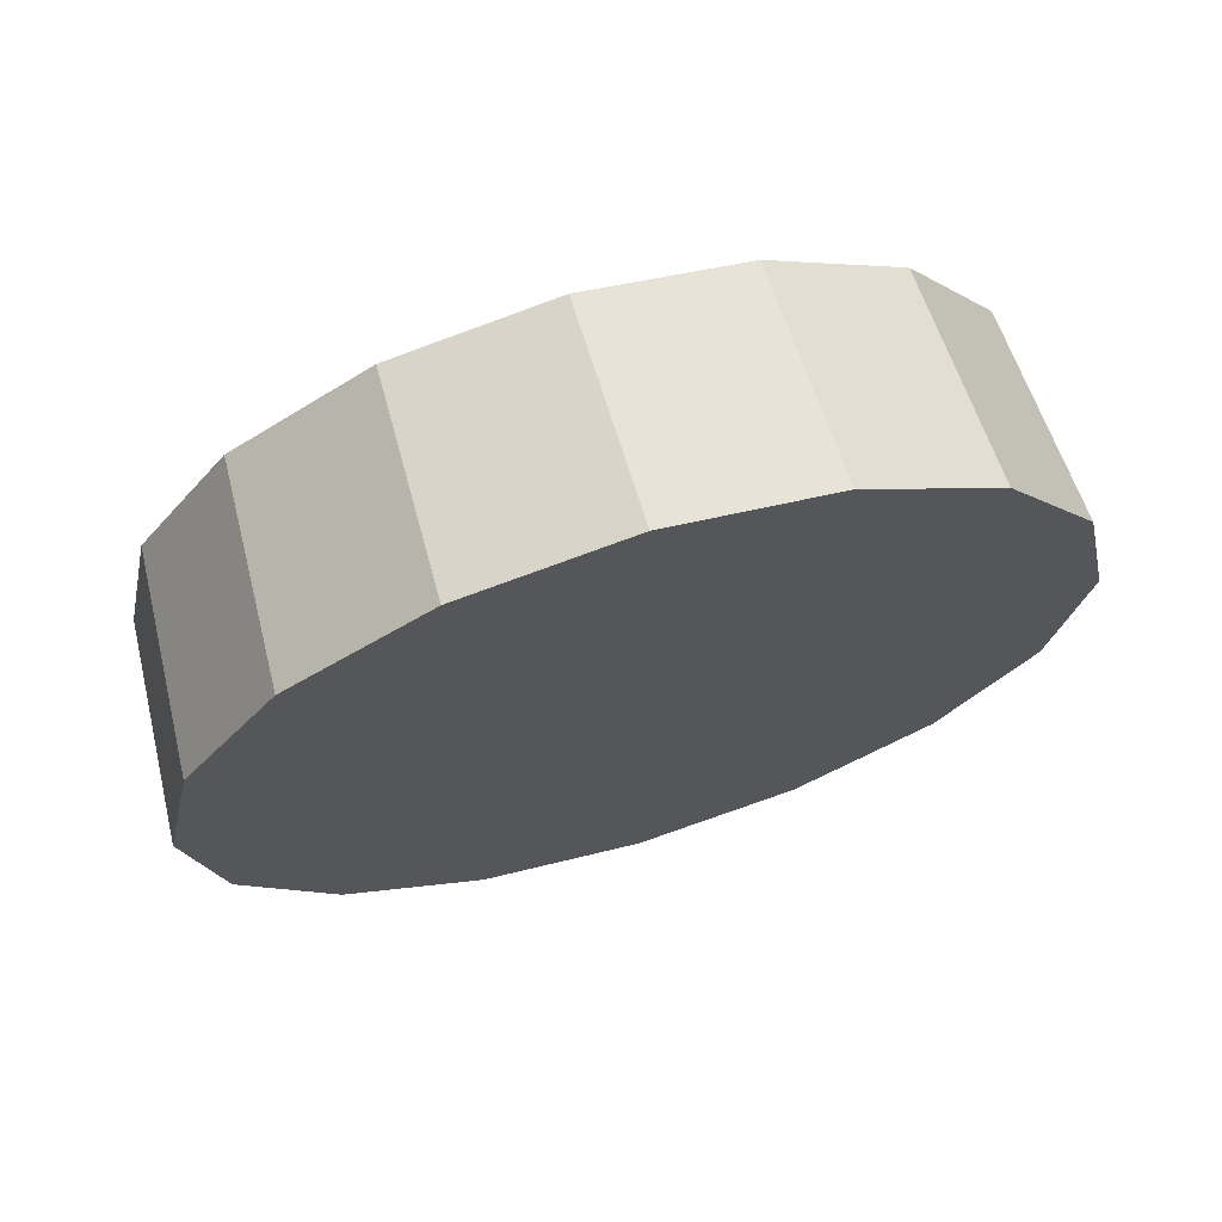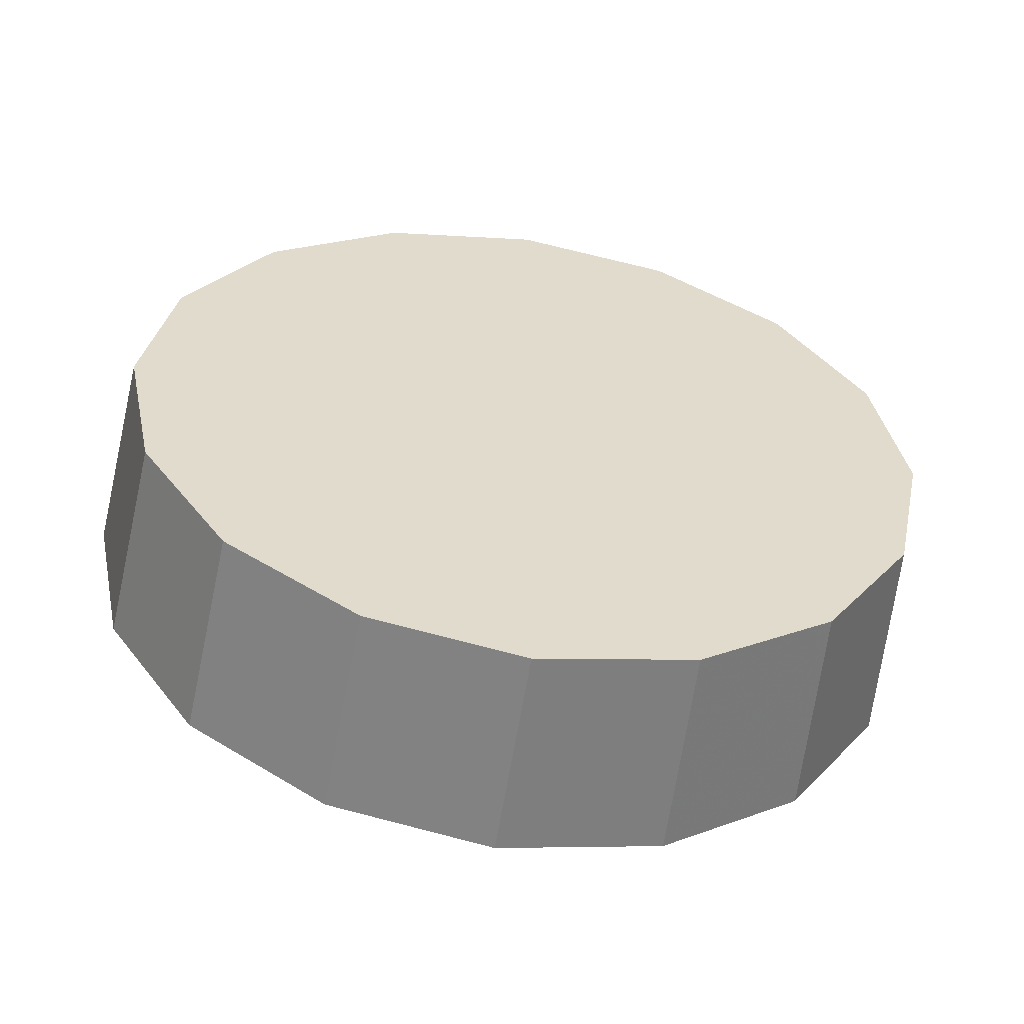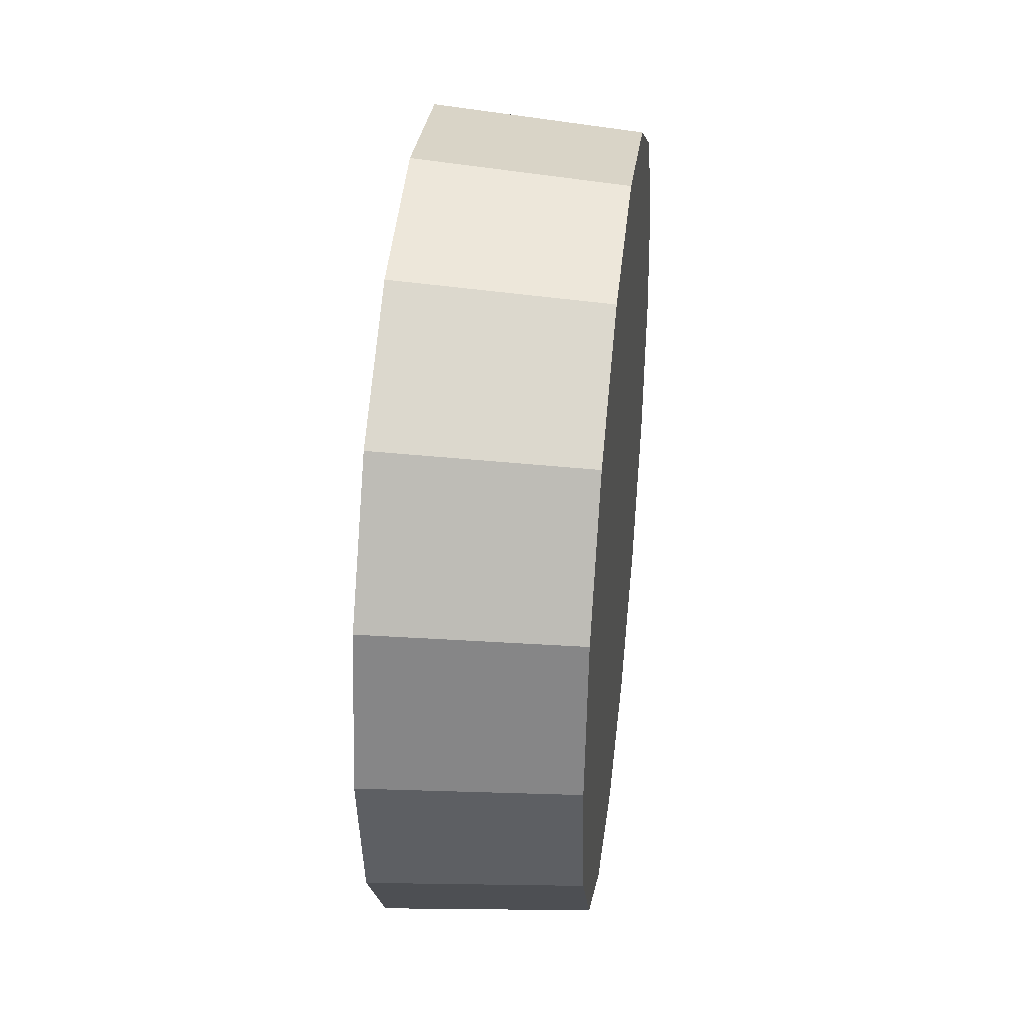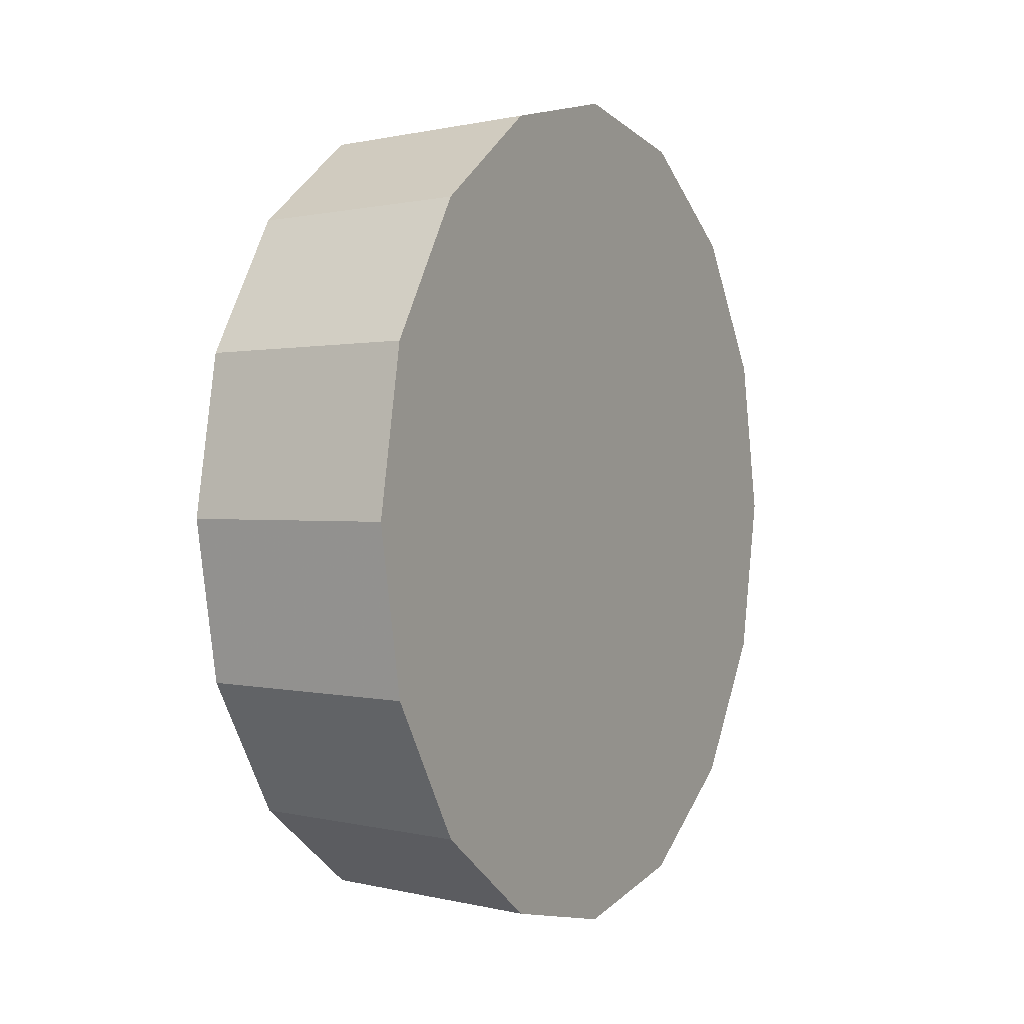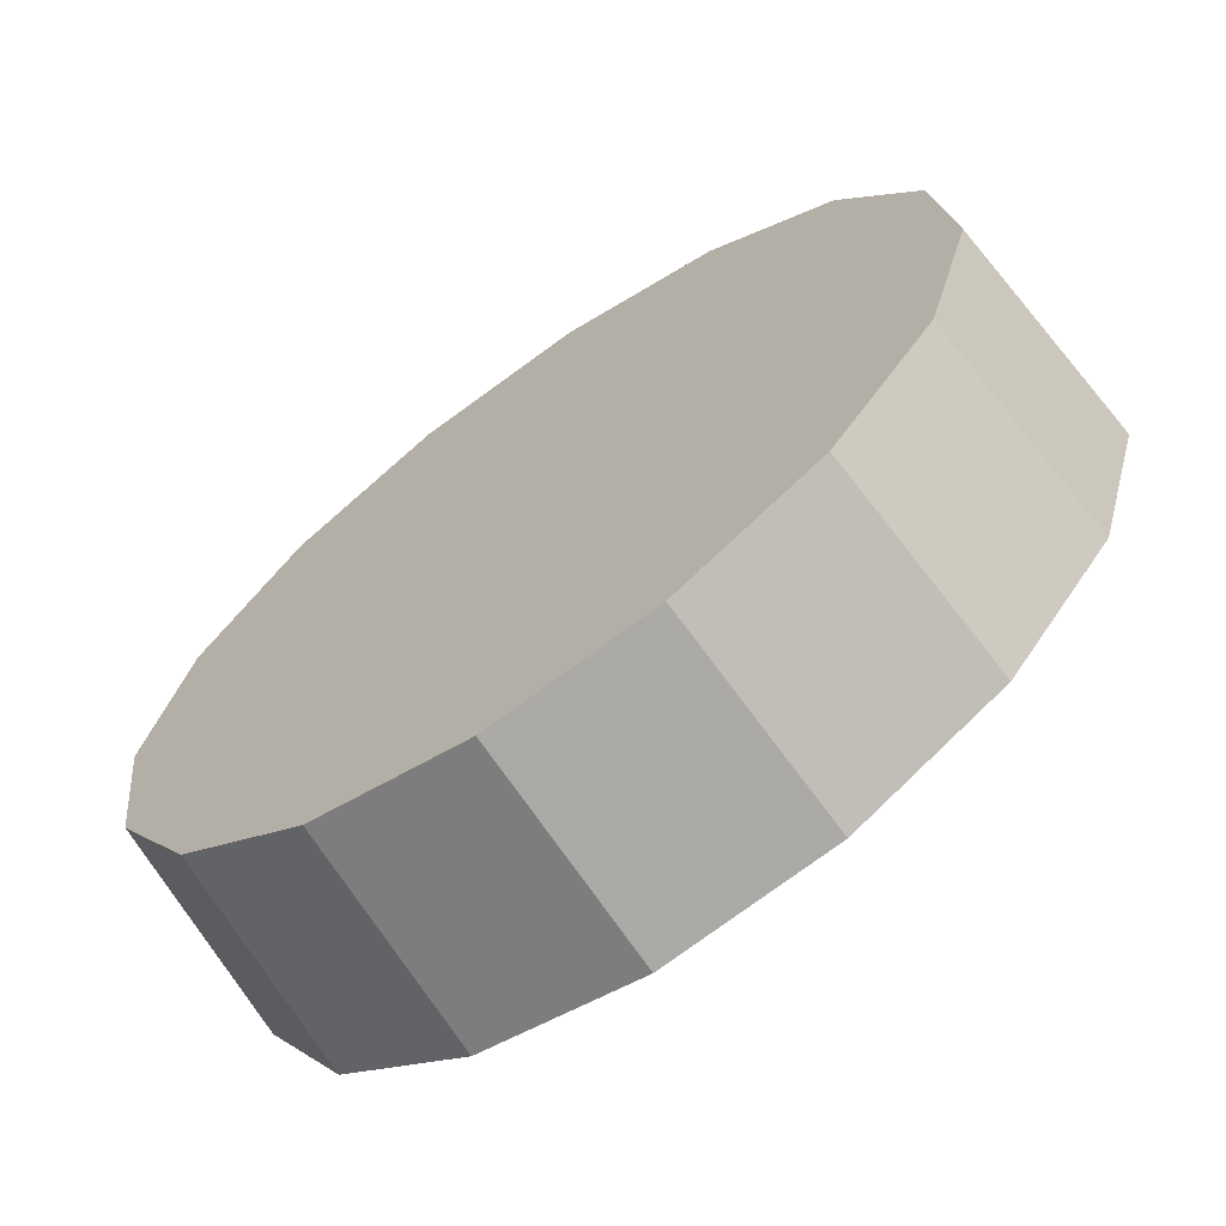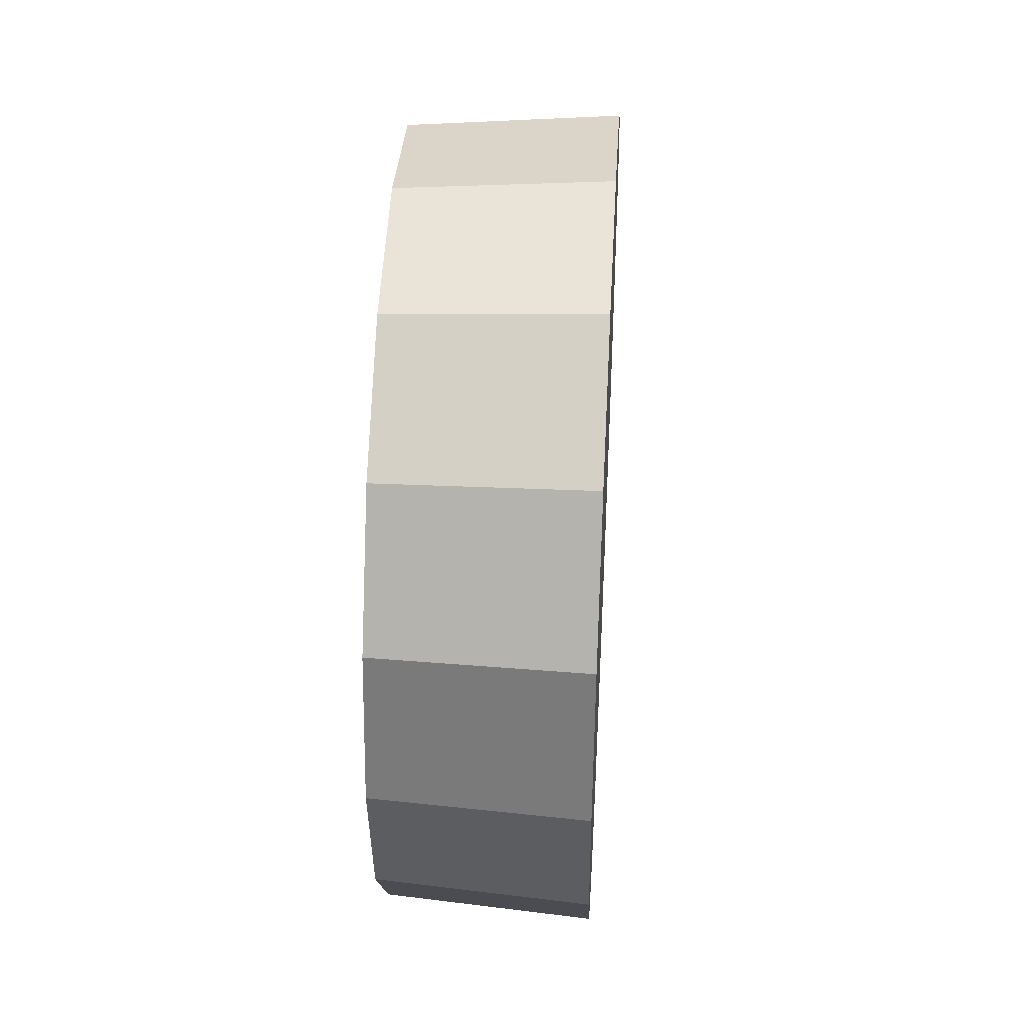
<metadata>
{"format":"obj","ext":"obj","renderer":"f3d","projection":"perspective","resolution":1024,"background":"white","views":[{"elev":69.7,"azim":120.4,"up":"+Y"},{"elev":-56.5,"azim":-52.0,"up":"+Y"},{"elev":38.7,"azim":-126.2,"up":"+Y"},{"elev":1.2,"azim":75.7,"up":"+Y"},{"elev":-4.2,"azim":-31.9,"up":"+Z"},{"elev":42.1,"azim":50.4,"up":"+Y"}]}
</metadata>
<code>
v -5.258 -3.227 -1.504
v -5.264 -3.185 -1.51
v -5.281 -3.15 -1.526
v -5.307 -3.126 -1.55
v -5.338 -3.118 -1.578
v -5.369 -3.126 -1.607
v -5.394 -3.15 -1.631
v -5.412 -3.185 -1.647
v -5.418 -3.227 -1.653
v -5.412 -3.269 -1.647
v -5.394 -3.304 -1.631
v -5.369 -3.328 -1.607
v -5.338 -3.336 -1.578
v -5.307 -3.328 -1.55
v -5.281 -3.304 -1.526
v -5.264 -3.269 -1.51
v -5.338 -3.227 -1.578
v -5.338 -3.227 -1.578
v -5.338 -3.227 -1.578
v -5.338 -3.227 -1.578
v -5.338 -3.227 -1.578
v -5.338 -3.227 -1.578
v -5.338 -3.227 -1.578
v -5.338 -3.227 -1.578
v -5.338 -3.227 -1.578
v -5.338 -3.227 -1.578
v -5.338 -3.227 -1.578
v -5.338 -3.227 -1.578
v -5.338 -3.227 -1.578
v -5.338 -3.227 -1.578
v -5.338 -3.227 -1.578
v -5.338 -3.227 -1.578
v -5.298 -3.227 -1.467
v -5.304 -3.187 -1.472
v -5.321 -3.153 -1.488
v -5.346 -3.13 -1.511
v -5.375 -3.122 -1.538
v -5.404 -3.13 -1.566
v -5.429 -3.153 -1.589
v -5.446 -3.187 -1.604
v -5.452 -3.227 -1.61
v -5.446 -3.267 -1.604
v -5.429 -3.301 -1.589
v -5.404 -3.324 -1.566
v -5.375 -3.332 -1.538
v -5.346 -3.324 -1.511
v -5.321 -3.301 -1.488
v -5.304 -3.267 -1.472
v -5.375 -3.227 -1.538
v -5.375 -3.227 -1.538
v -5.375 -3.227 -1.538
v -5.375 -3.227 -1.538
v -5.375 -3.227 -1.538
v -5.375 -3.227 -1.538
v -5.375 -3.227 -1.538
v -5.375 -3.227 -1.538
v -5.375 -3.227 -1.538
v -5.375 -3.227 -1.538
v -5.375 -3.227 -1.538
v -5.375 -3.227 -1.538
v -5.375 -3.227 -1.538
v -5.375 -3.227 -1.538
v -5.375 -3.227 -1.538
v -5.375 -3.227 -1.538
f 33 34 49
f 49 34 50
f 34 35 50
f 50 35 51
f 35 36 51
f 51 36 52
f 36 37 52
f 52 37 53
f 37 38 53
f 53 38 54
f 38 39 54
f 54 39 55
f 39 40 55
f 55 40 56
f 40 41 56
f 56 41 57
f 41 42 57
f 57 42 58
f 42 43 58
f 58 43 59
f 43 44 59
f 59 44 60
f 44 45 60
f 60 45 61
f 45 46 61
f 61 46 62
f 46 47 62
f 62 47 63
f 47 48 63
f 63 48 64
f 48 33 64
f 64 33 49
f 2 1 17
f 2 17 18
f 3 2 18
f 3 18 19
f 4 3 19
f 4 19 20
f 5 4 20
f 5 20 21
f 6 5 21
f 6 21 22
f 7 6 22
f 7 22 23
f 8 7 23
f 8 23 24
f 9 8 24
f 9 24 25
f 10 9 25
f 10 25 26
f 11 10 26
f 11 26 27
f 12 11 27
f 12 27 28
f 13 12 28
f 13 28 29
f 14 13 29
f 14 29 30
f 15 14 30
f 15 30 31
f 16 15 31
f 16 31 32
f 1 16 32
f 1 32 17
f 49 50 17
f 17 50 18
f 50 51 18
f 18 51 19
f 51 52 19
f 19 52 20
f 52 53 20
f 20 53 21
f 53 54 21
f 21 54 22
f 54 55 22
f 22 55 23
f 55 56 23
f 23 56 24
f 56 57 24
f 24 57 25
f 57 58 25
f 25 58 26
f 58 59 26
f 26 59 27
f 59 60 27
f 27 60 28
f 60 61 28
f 28 61 29
f 61 62 29
f 29 62 30
f 62 63 30
f 30 63 31
f 63 64 31
f 31 64 32
f 64 49 32
f 32 49 17
f 1 2 33
f 33 2 34
f 2 3 34
f 34 3 35
f 3 4 35
f 35 4 36
f 4 5 36
f 36 5 37
f 5 6 37
f 37 6 38
f 6 7 38
f 38 7 39
f 7 8 39
f 39 8 40
f 8 9 40
f 40 9 41
f 9 10 41
f 41 10 42
f 10 11 42
f 42 11 43
f 11 12 43
f 43 12 44
f 12 13 44
f 44 13 45
f 13 14 45
f 45 14 46
f 14 15 46
f 46 15 47
f 15 16 47
f 47 16 48
f 16 1 48
f 48 1 33

</code>
